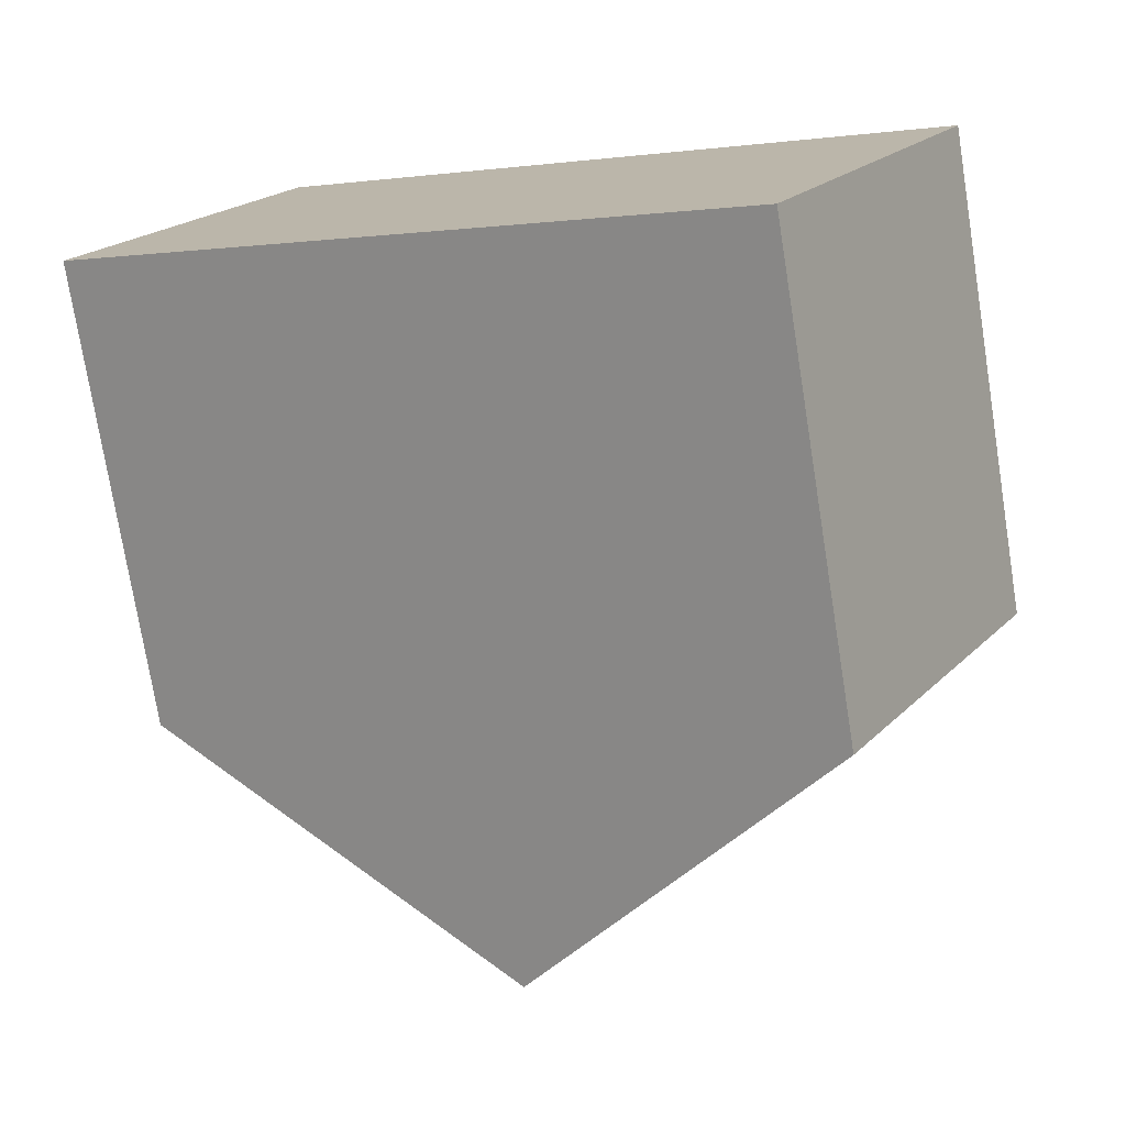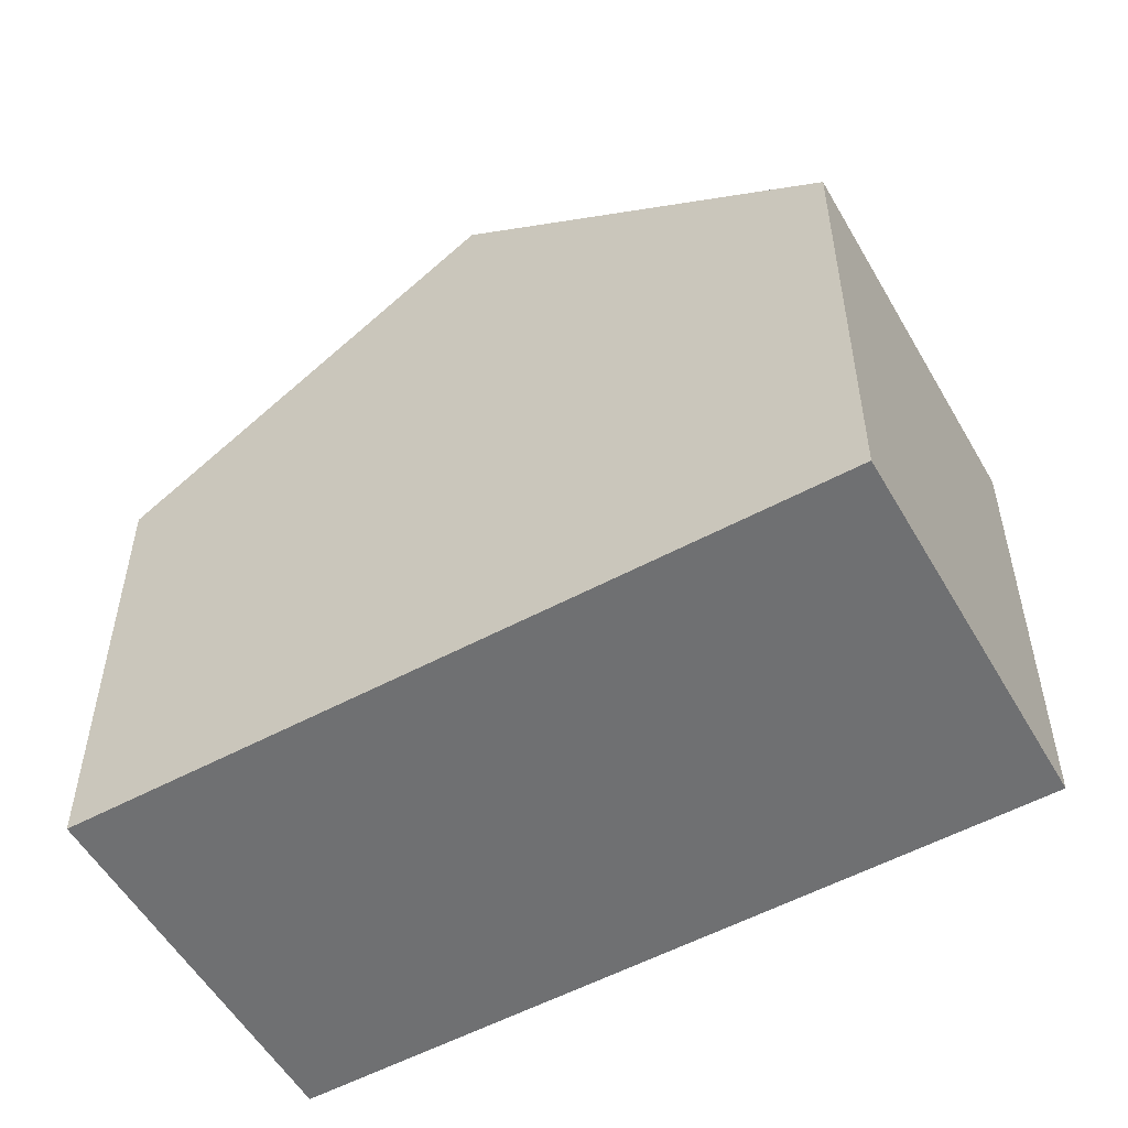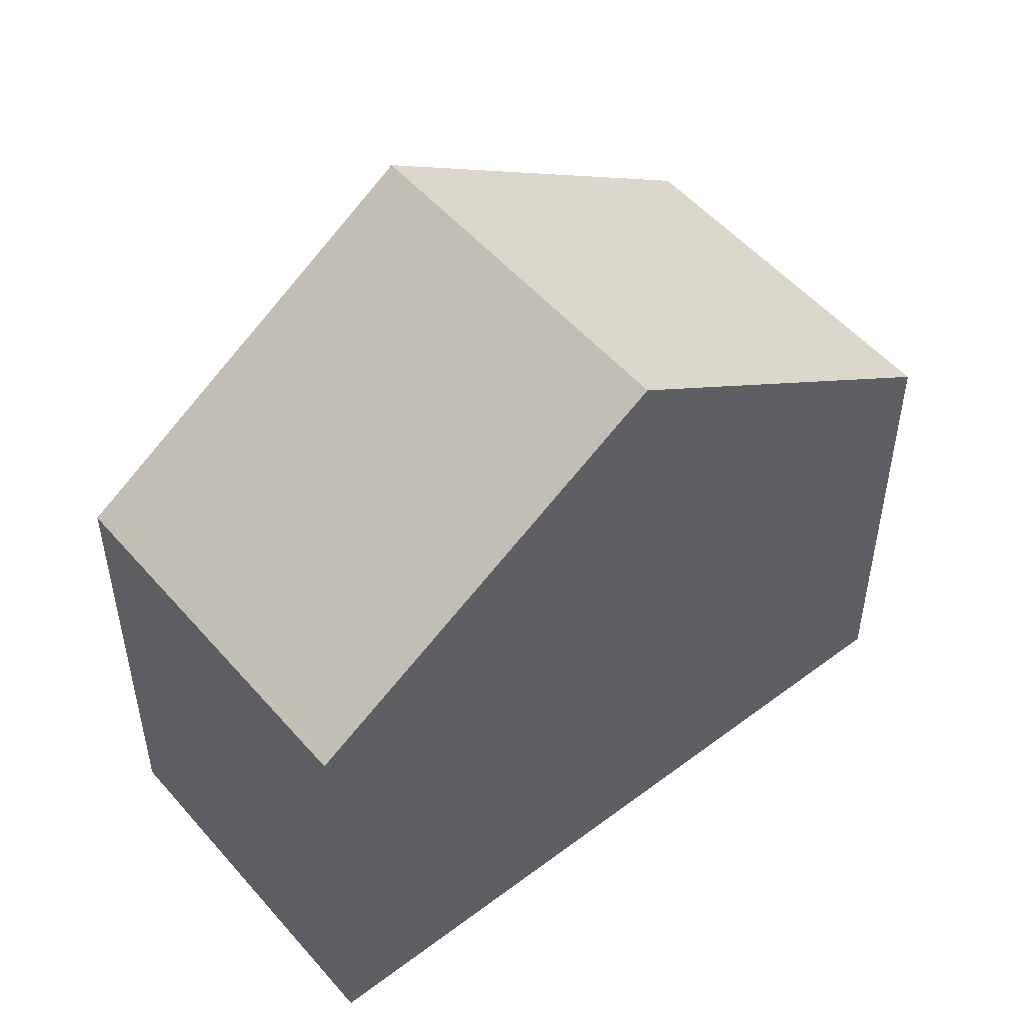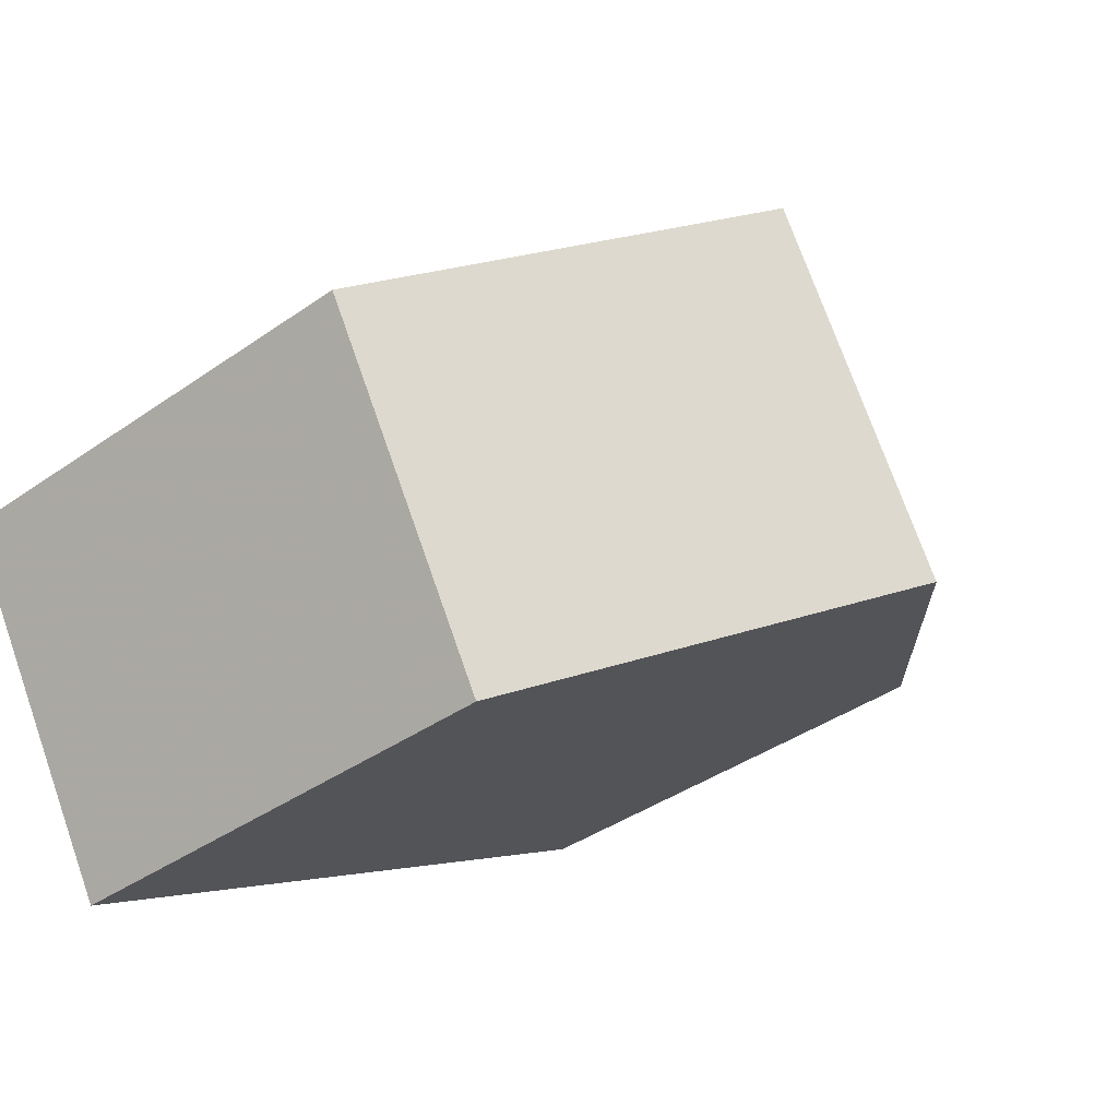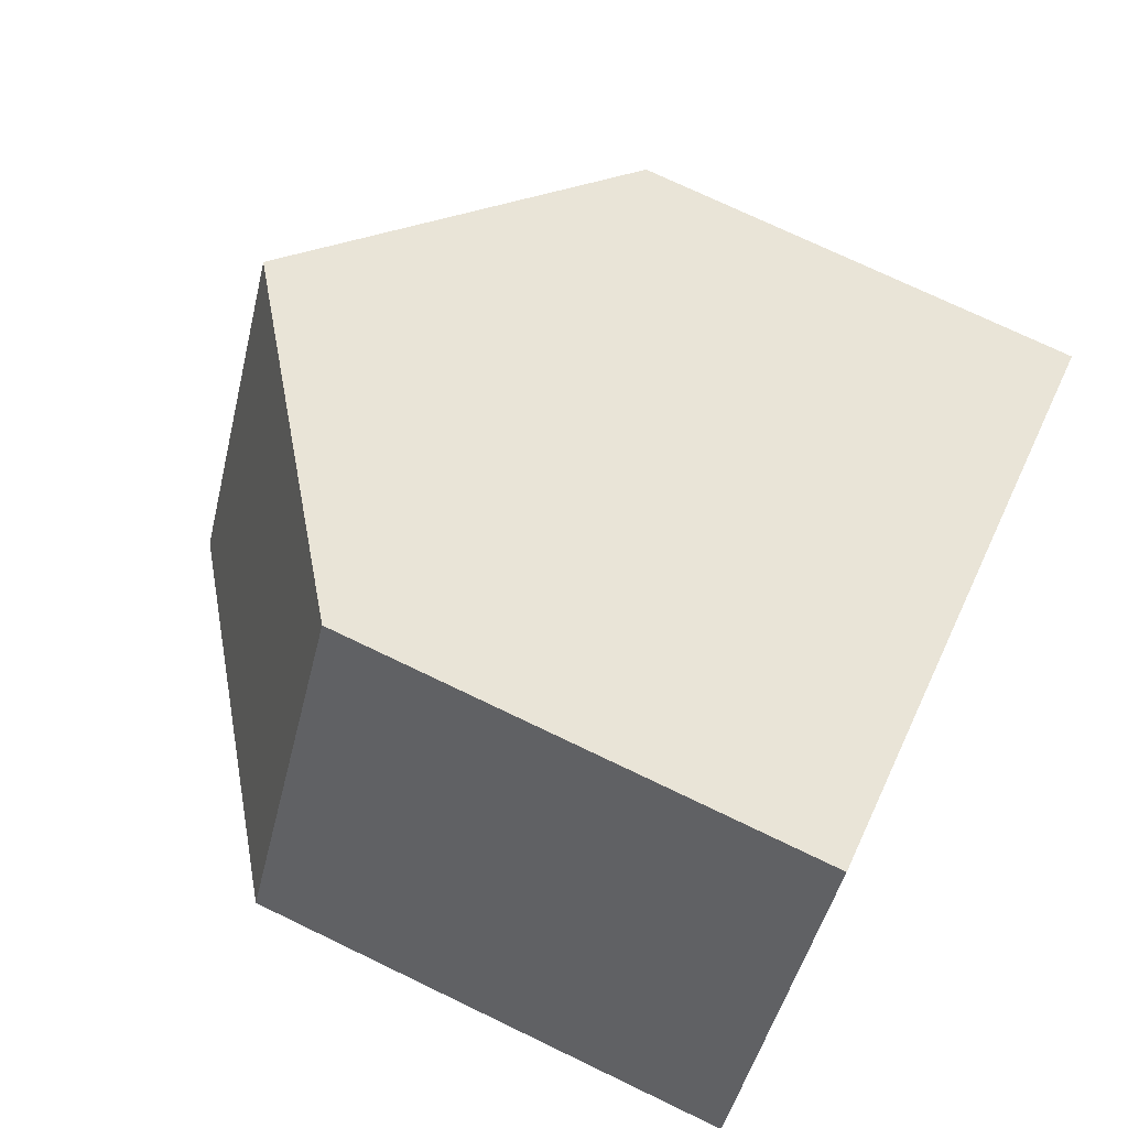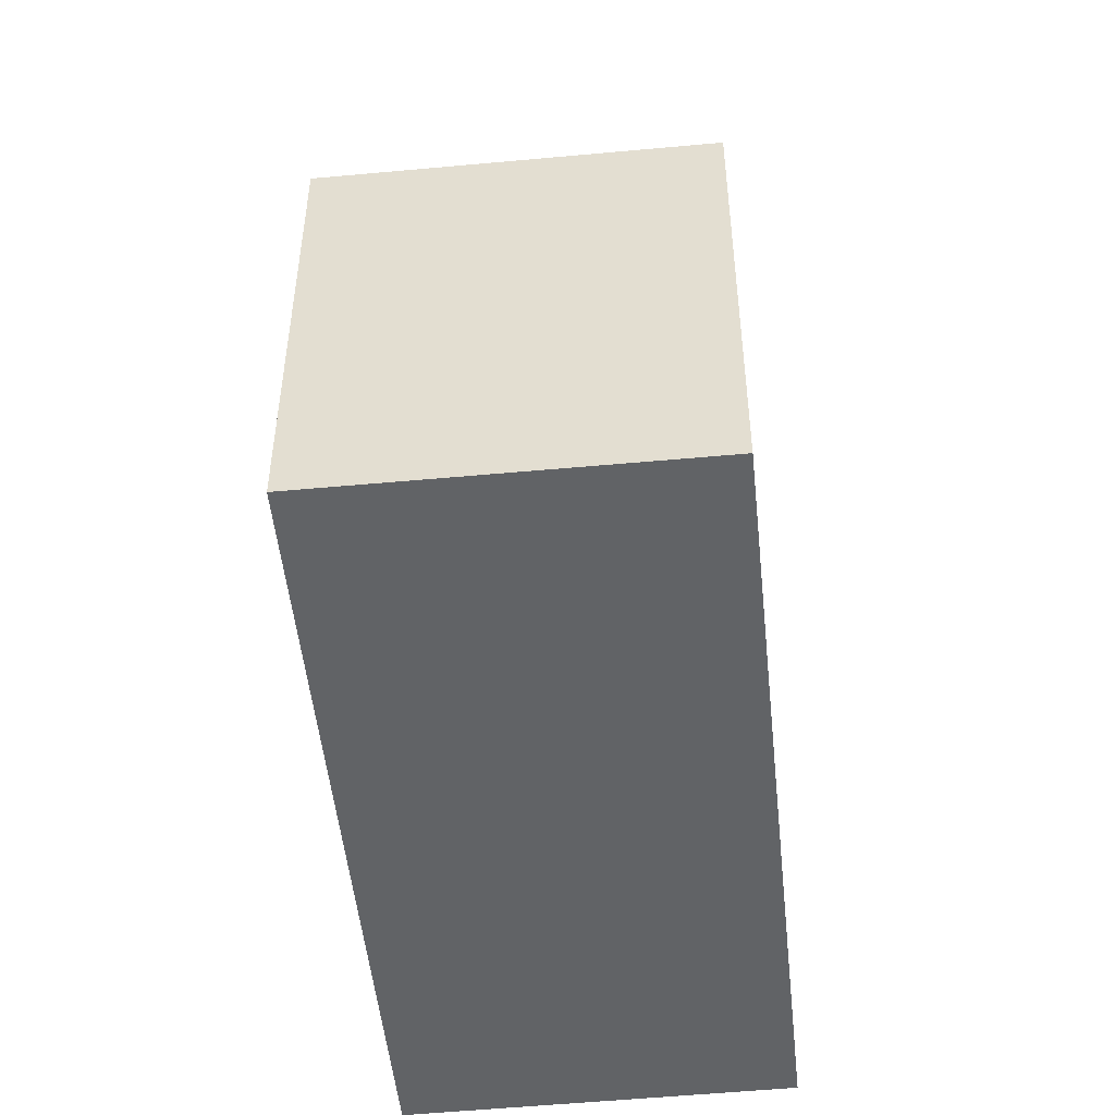
<metadata>
{"format":"obj","ext":"obj","renderer":"f3d","projection":"perspective","resolution":1024,"background":"white","views":[{"elev":-75.1,"azim":-170.9,"up":"+Y"},{"elev":-54.8,"azim":60.4,"up":"+Z"},{"elev":51.4,"azim":171.5,"up":"+Z"},{"elev":-40.0,"azim":-49.2,"up":"+Y"},{"elev":73.5,"azim":115.7,"up":"+Y"},{"elev":-50.8,"azim":126.7,"up":"+Z"}]}
</metadata>
<code>
v 174.9 -1939 5.779
v 177.3 -1943 5.782
v 169.2 -1948 5.782
v 166.8 -1944 5.79
v 170.8 -1941 8.848
v 173.2 -1945 8.857
v 174.9 -1939 5.779
v 170.8 -1941 8.848
v 174.8 -1939 5.831
v 177.2 -1943 5.857
v 174.8 -1939 5.831
v 176.7 -1943 6.231
v 174.3 -1939 6.228
v 174.3 -1939 6.228
v 173.2 -1945 8.857
v 170.8 -1941 8.848
v 170.8 -1941 8.848
v 166.8 -1944 5.79
v 166.8 -1944 5.793
v 166.8 -1944 5.793
v 169.2 -1948 5.785
v 177.1 -1943 5.856
v 176.6 -1943 6.231
v 177.2 -1943 5.782
v 173.2 -1945 8.857
v 169.2 -1948 5.785
v 169.1 -1948 5.782
v 173.2 -1945 8.857
v 174.9 -1939 5.779
v 174.9 -1939 5.779
v 174.9 -1939 0
v 174.9 -1939 0
v 177.2 -1943 5.857
v 177.3 -1943 5.782
v 177.3 -1943 0
v 177.2 -1943 0
v 169.1 -1948 5.782
v 169.2 -1948 5.782
v 169.2 -1948 0
v 169.1 -1948 0
v 166.8 -1944 5.793
v 166.8 -1944 5.79
v 166.8 -1944 0
v 166.8 -1944 0
v 174.3 -1939 6.228
v 170.8 -1941 8.848
v 170.8 -1941 1.776e-15
v 174.3 -1939 8.882e-16
v 177.2 -1943 5.782
v 174.9 -1939 5.779
v 174.9 -1939 0
v 177.2 -1943 0
v 176.7 -1943 6.231
v 177.2 -1943 5.857
v 177.2 -1943 0
v 176.7 -1943 0
v 174.9 -1939 5.779
v 174.8 -1939 5.831
v 174.8 -1939 0
v 174.9 -1939 0
v 173.2 -1945 8.857
v 176.7 -1943 6.231
v 176.7 -1943 0
v 173.2 -1945 0
v 174.8 -1939 5.831
v 174.3 -1939 6.228
v 174.3 -1939 8.882e-16
v 174.8 -1939 0
v 169.2 -1948 5.785
v 173.2 -1945 8.857
v 173.2 -1945 0
v 169.2 -1948 0
v 166.8 -1944 5.79
v 166.8 -1944 5.79
v 166.8 -1944 0
v 166.8 -1944 0
v 170.8 -1941 8.848
v 166.8 -1944 5.793
v 166.8 -1944 0
v 170.8 -1941 1.776e-15
v 169.2 -1948 5.782
v 169.2 -1948 5.785
v 169.2 -1948 0
v 169.2 -1948 0
v 177.3 -1943 5.782
v 177.2 -1943 5.782
v 177.2 -1943 0
v 177.3 -1943 0
v 166.8 -1944 5.79
v 169.1 -1948 5.782
v 169.1 -1948 0
v 166.8 -1944 0
v 174.9 -1939 0
v 177.3 -1943 0
v 169.2 -1948 0
v 166.8 -1944 0
f 14 11 9 13
f 23 13 9 22
f 22 9 7 24
f 11 1 7 9
f 25 8 13 23
f 13 8 5 14
f 20 18 4 19
f 27 18 20 26
f 19 16 17 20
f 26 20 17 28
f 22 10 12 23
f 24 2 10 22
f 23 12 6 25
f 26 21 3 27
f 28 15 21 26
f 30 31 32 29
f 34 35 36 33
f 38 39 40 37
f 42 43 44 41
f 46 47 48 45
f 50 51 52 49
f 54 55 56 53
f 58 59 60 57
f 62 63 64 61
f 66 67 68 65
f 70 71 72 69
f 74 75 76 73
f 78 79 80 77
f 82 83 84 81
f 86 87 88 85
f 90 91 92 89
f 94 95 96 93

</code>
